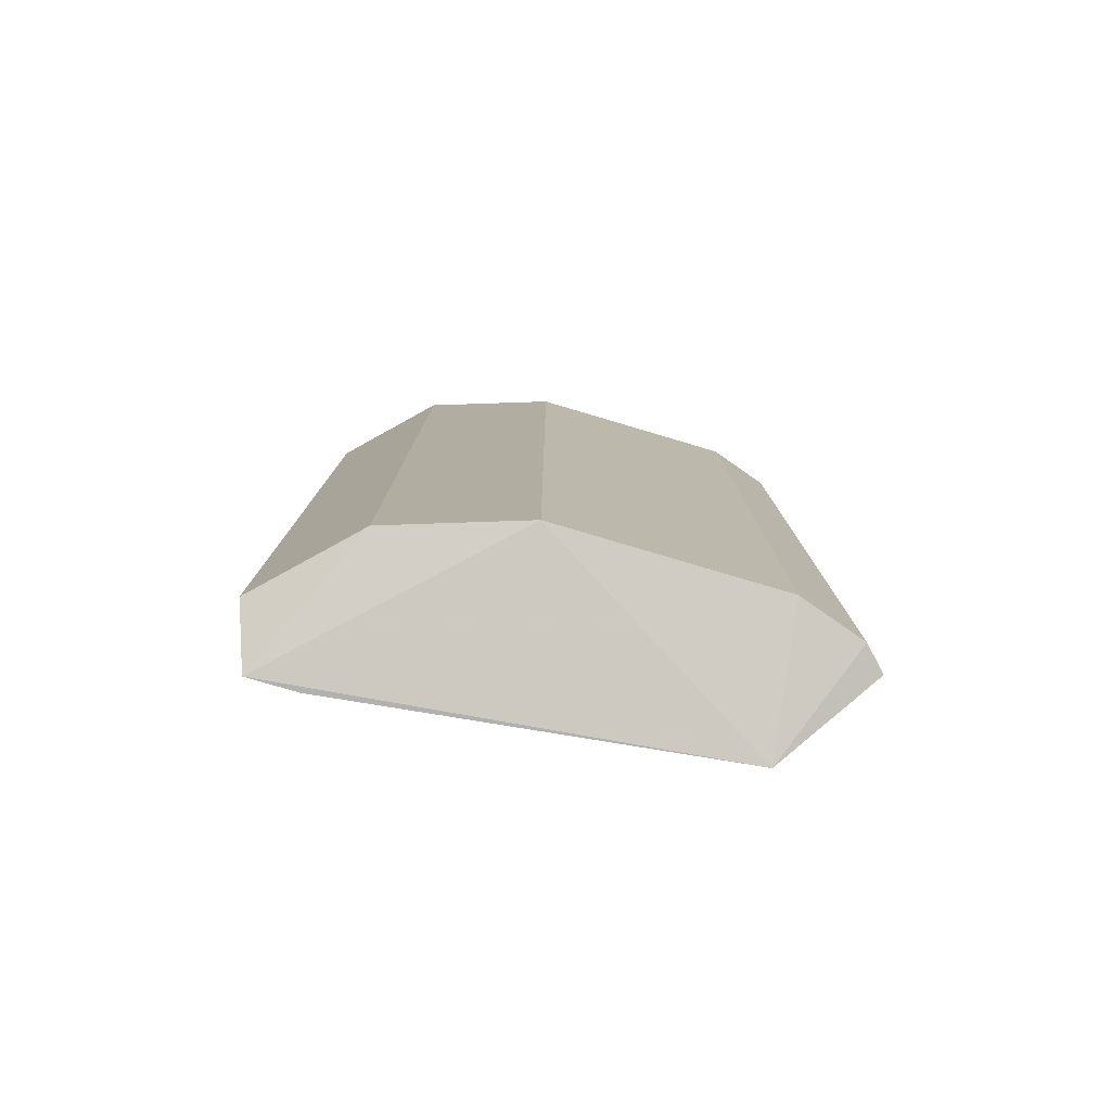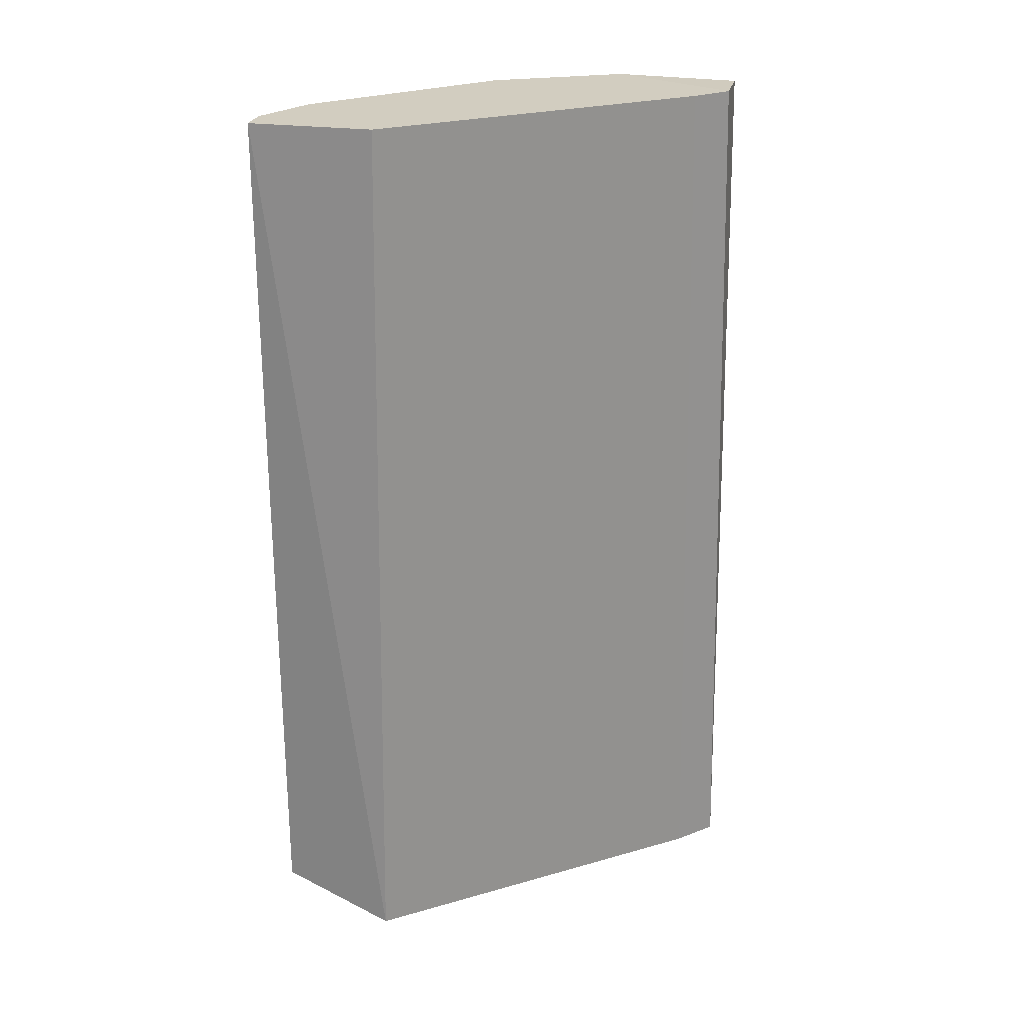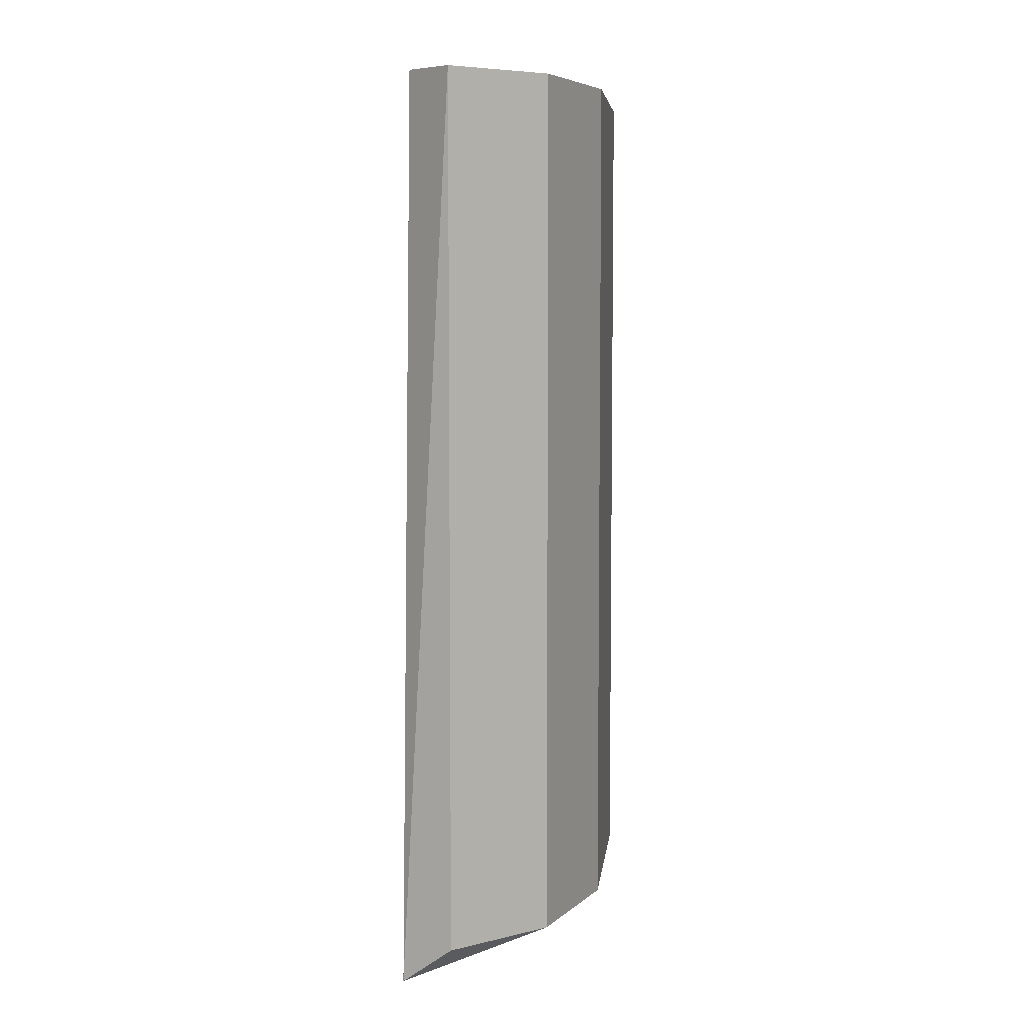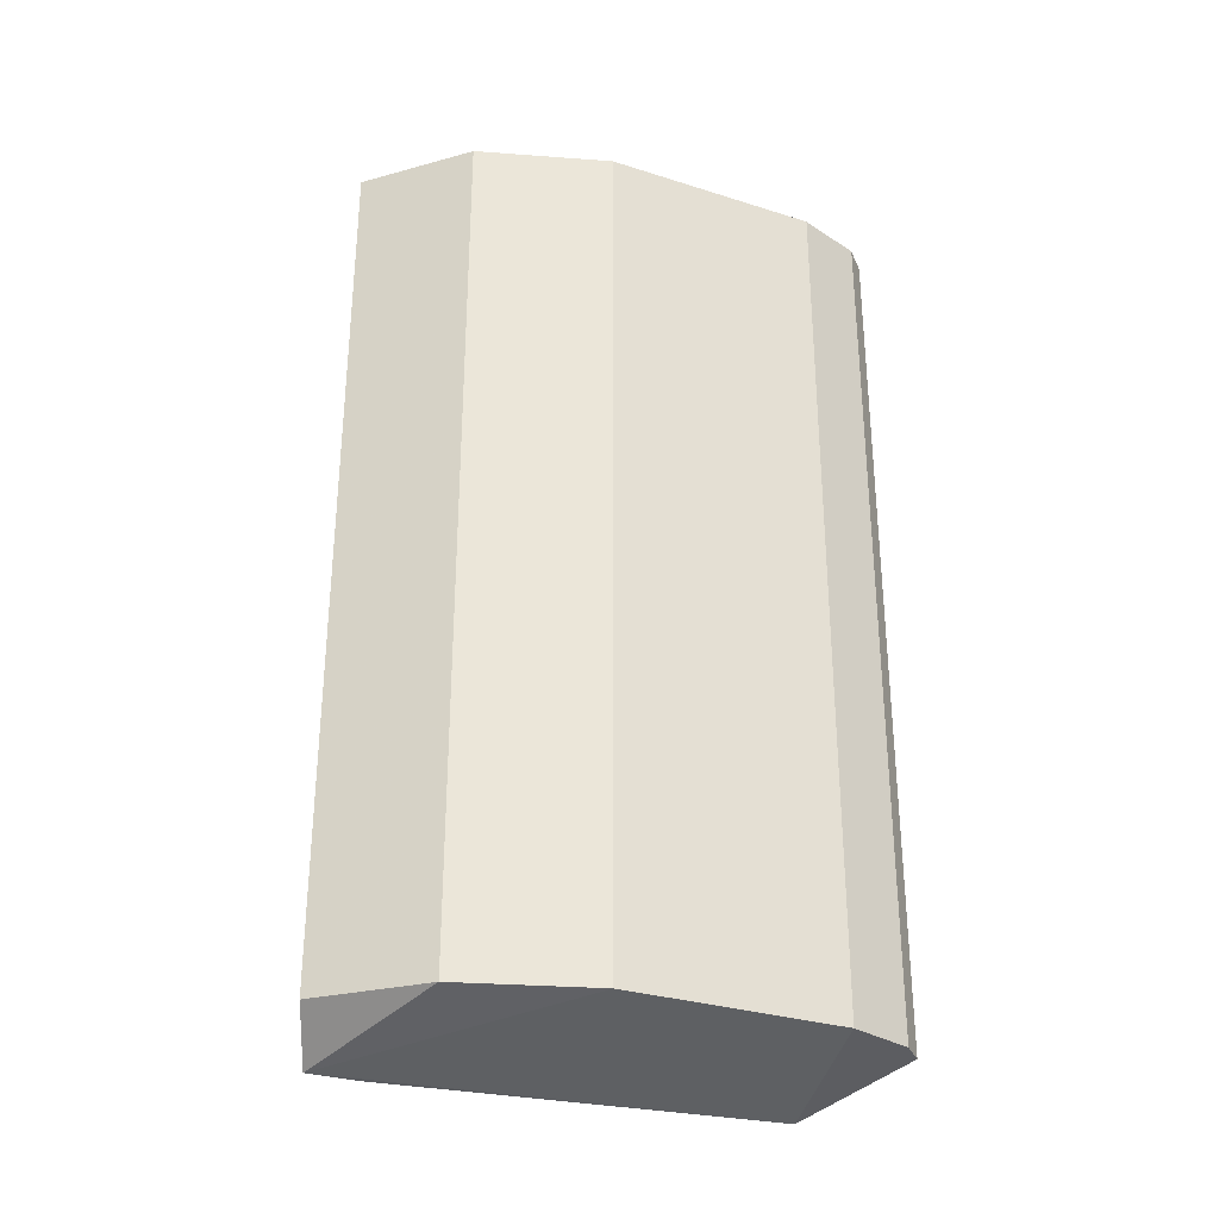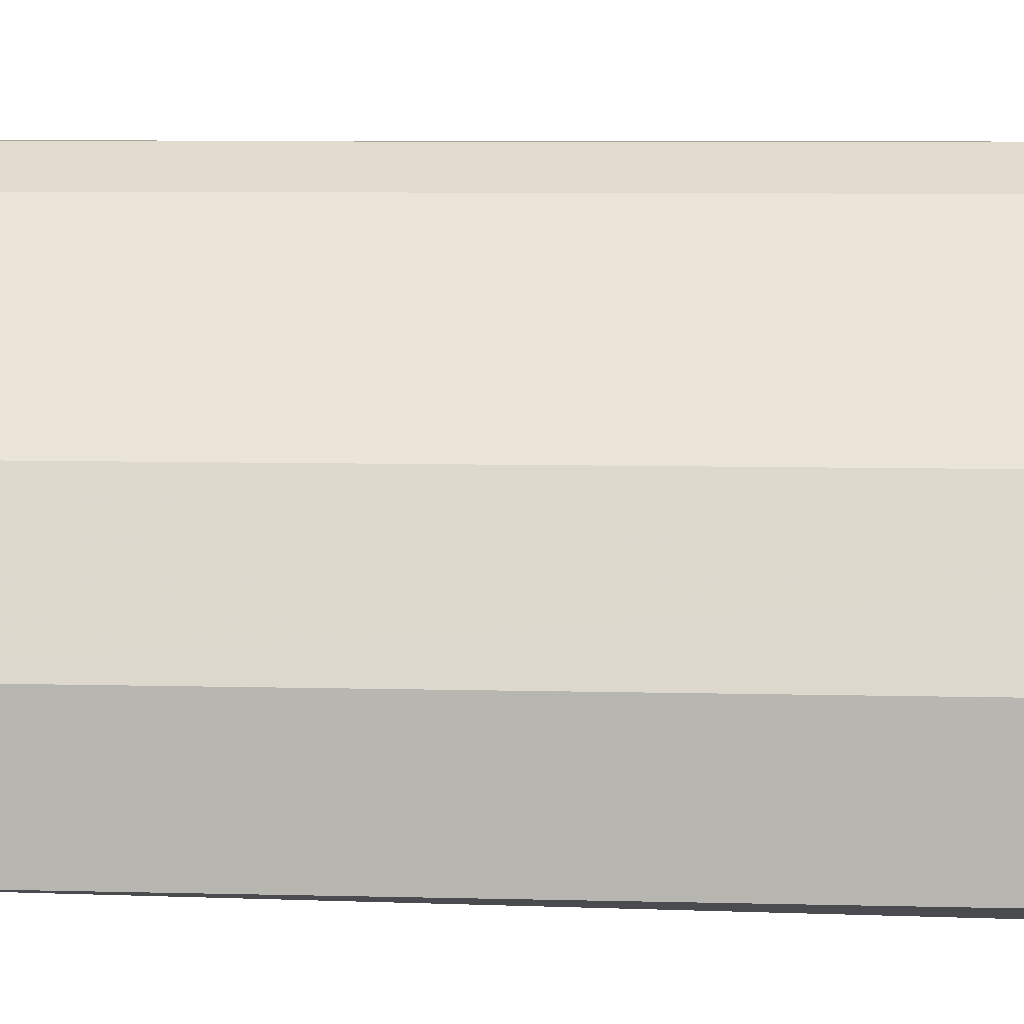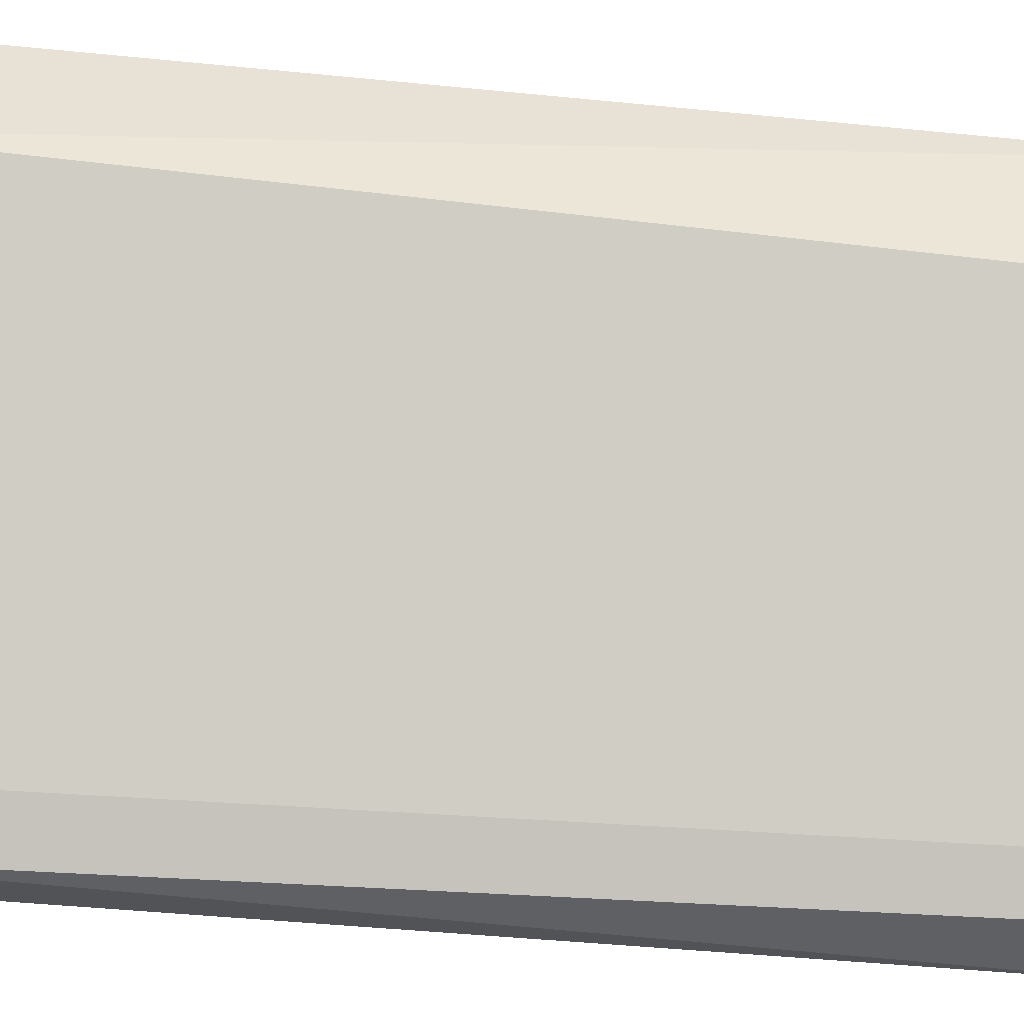
<metadata>
{"format":"obj","ext":"obj","renderer":"f3d","projection":"perspective","resolution":1024,"background":"white","views":[{"elev":-79.3,"azim":-61.5,"up":"+Y"},{"elev":24.6,"azim":102.7,"up":"+Y"},{"elev":6.0,"azim":-128.5,"up":"+Y"},{"elev":-30.7,"azim":-69.5,"up":"+Y"},{"elev":7.3,"azim":-85.7,"up":"+Z"},{"elev":-43.5,"azim":83.2,"up":"+Z"}]}
</metadata>
<code>
v -0.3648 -0.1491 0.1208
v -0.2554 0.1914 0.218
v -0.2675 0.1914 0.218
v -0.3526 0.1914 0.04781
v -0.2498 -0.1648 0.1727
v -0.356 -0.1648 0.03996
v -0.377 0.1914 0.09644
v -0.2919 -0.1491 0.2058
v -0.2554 0.1914 0.1694
v -0.3526 0.1914 0.145
v -0.3767 -0.1484 0.04816
v -0.2554 -0.1491 0.218
v -0.3767 0.1907 0.04816
v -0.3526 -0.1491 0.145
v -0.2919 0.1914 0.2058
v -0.3427 -0.1648 0.05323
v -0.377 -0.1491 0.09644
v -0.3405 0.1914 0.05996
v -0.2675 -0.1491 0.218
f 5 12 19
f 3 2 4
f 3 4 7
f 4 2 9
f 2 5 9
f 7 1 10
f 3 7 10
f 2 3 12
f 5 2 12
f 4 6 13
f 7 4 13
f 6 11 13
f 11 7 13
f 1 6 14
f 6 5 14
f 5 8 14
f 10 1 14
f 8 10 14
f 8 3 15
f 3 10 15
f 10 8 15
f 6 4 16
f 5 6 16
f 9 5 16
f 6 1 17
f 1 7 17
f 11 6 17
f 7 11 17
f 4 9 18
f 16 4 18
f 9 16 18
f 3 8 19
f 8 5 19
f 12 3 19

</code>
